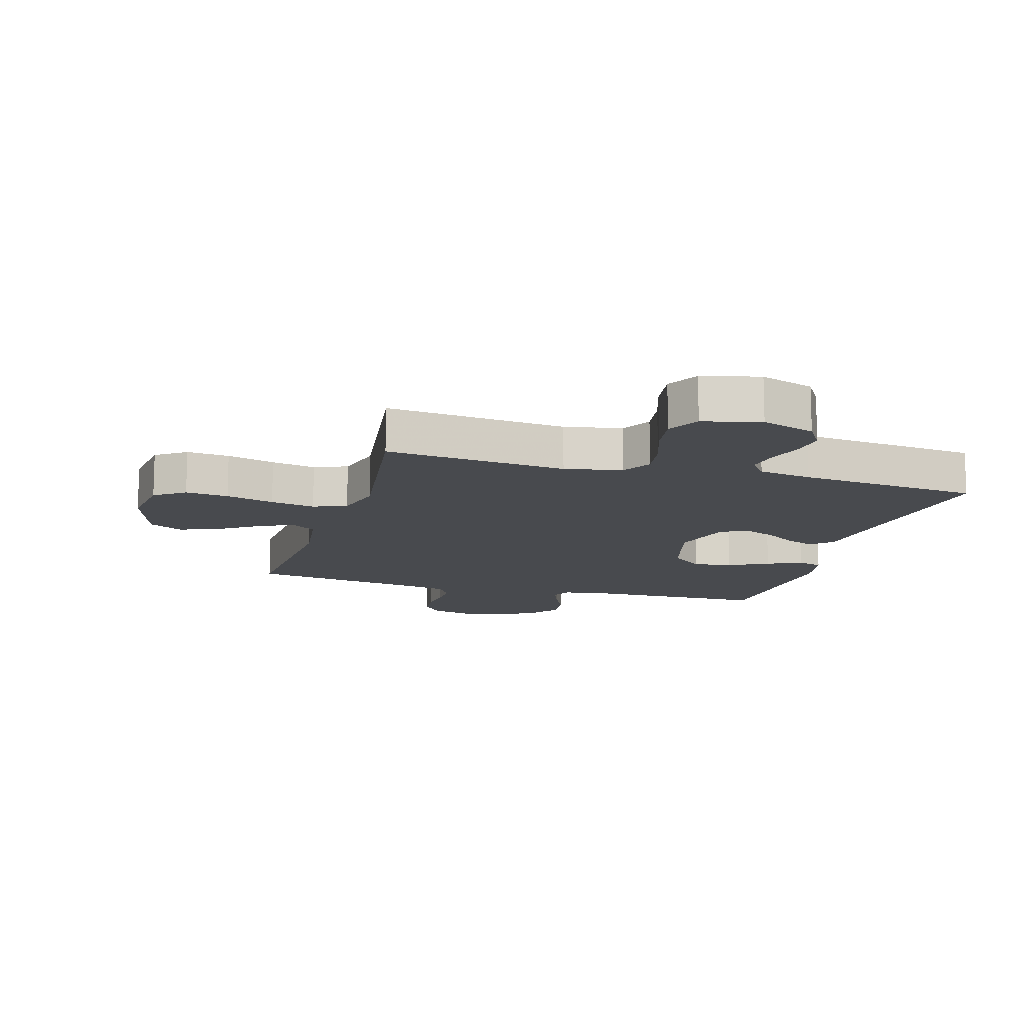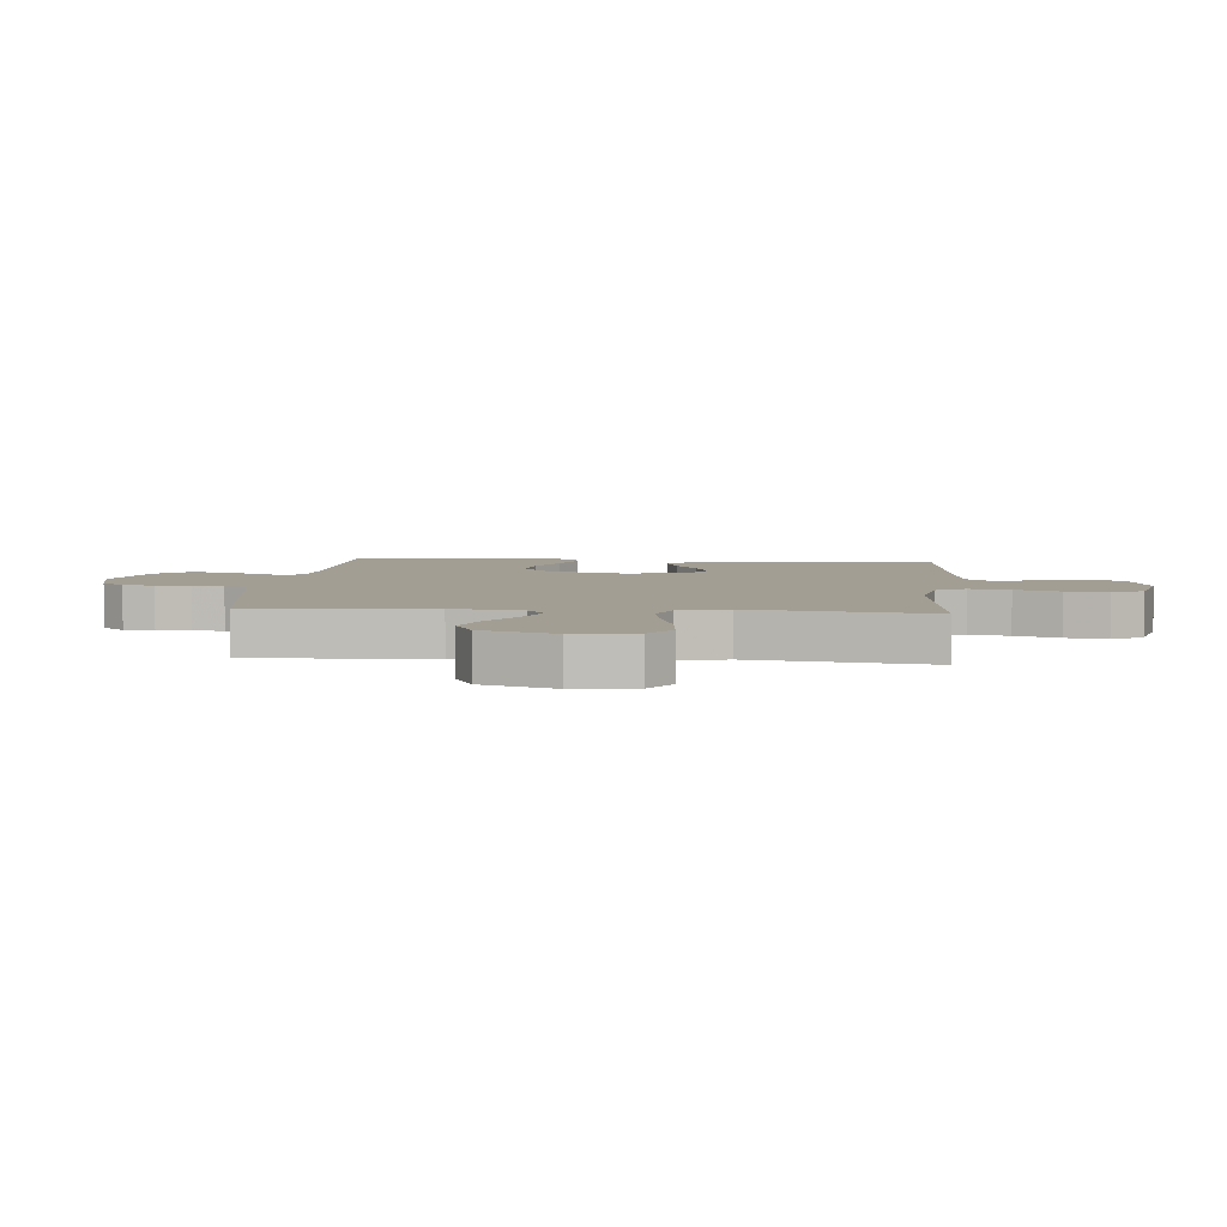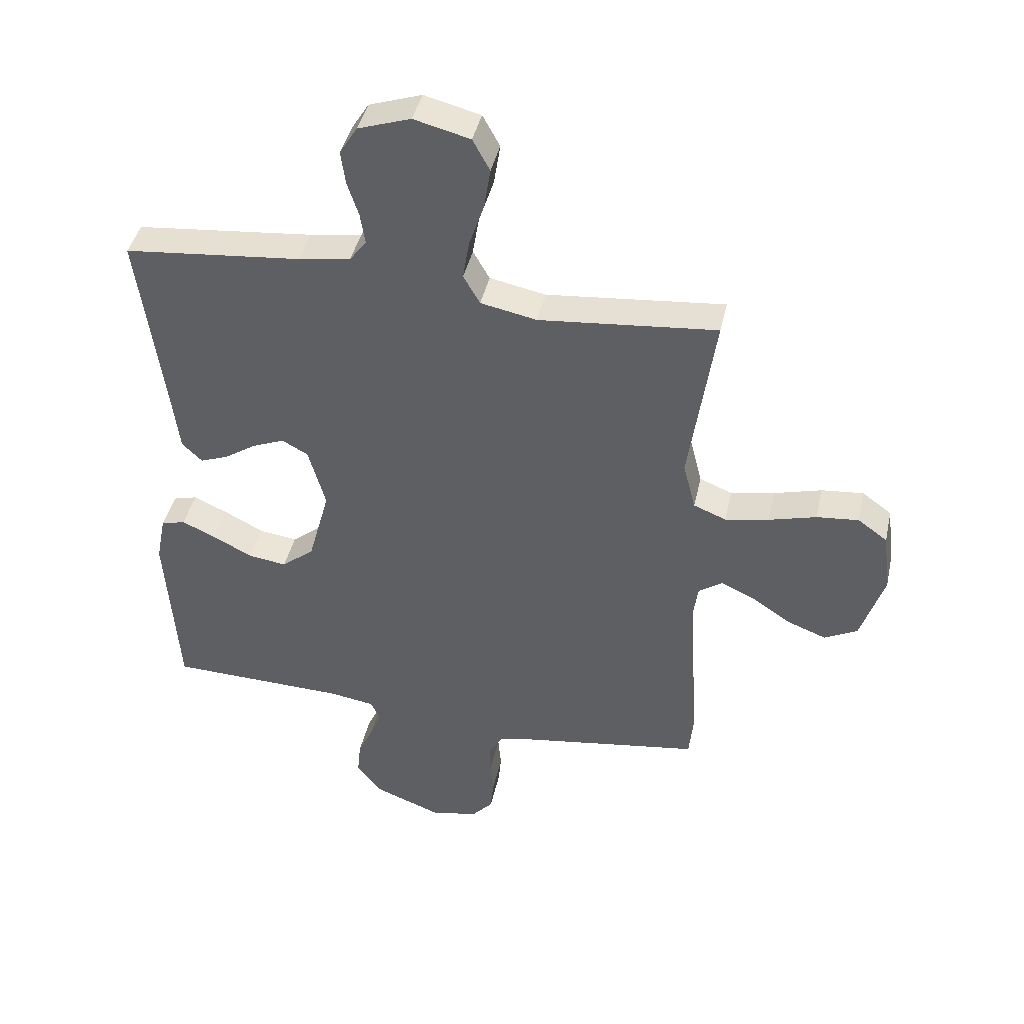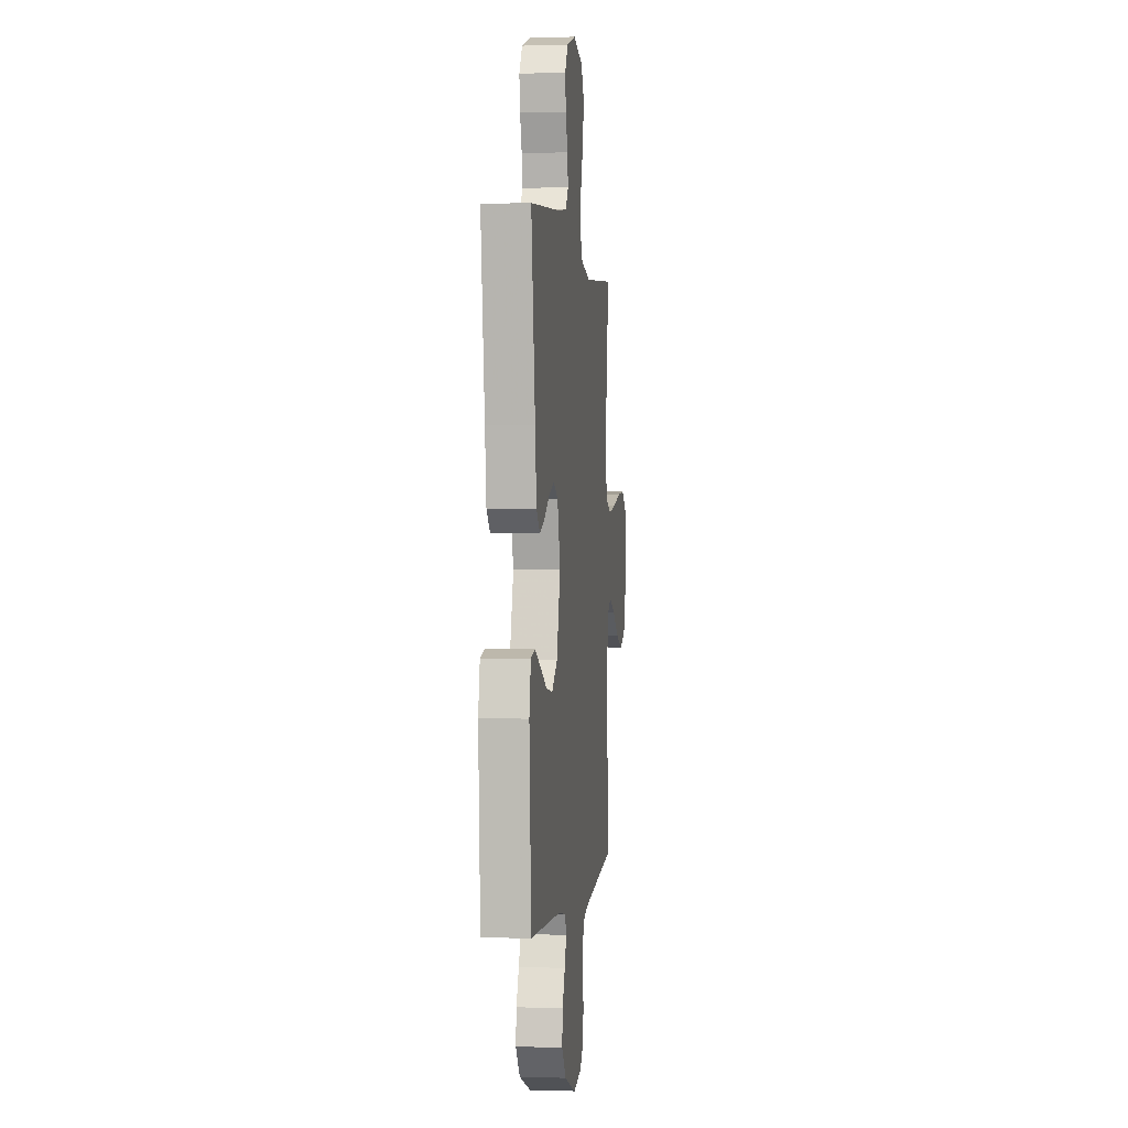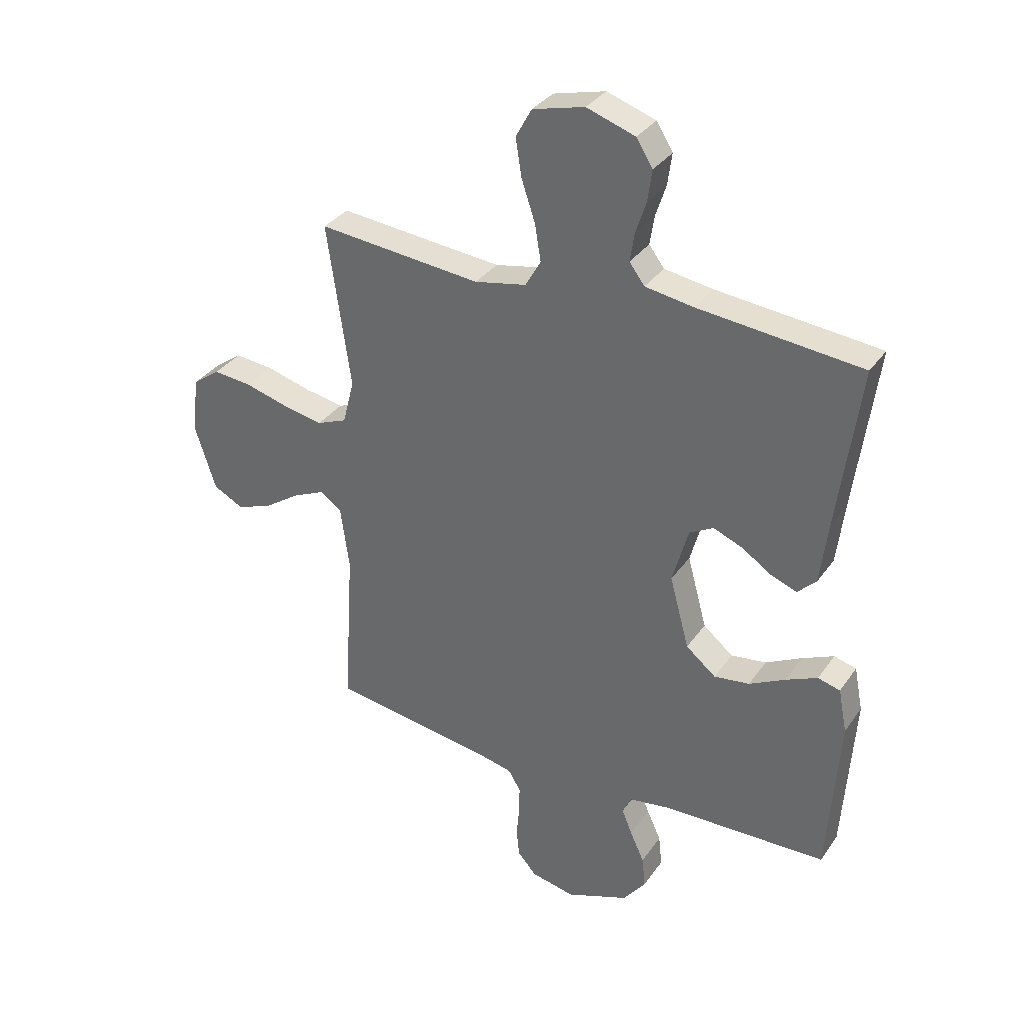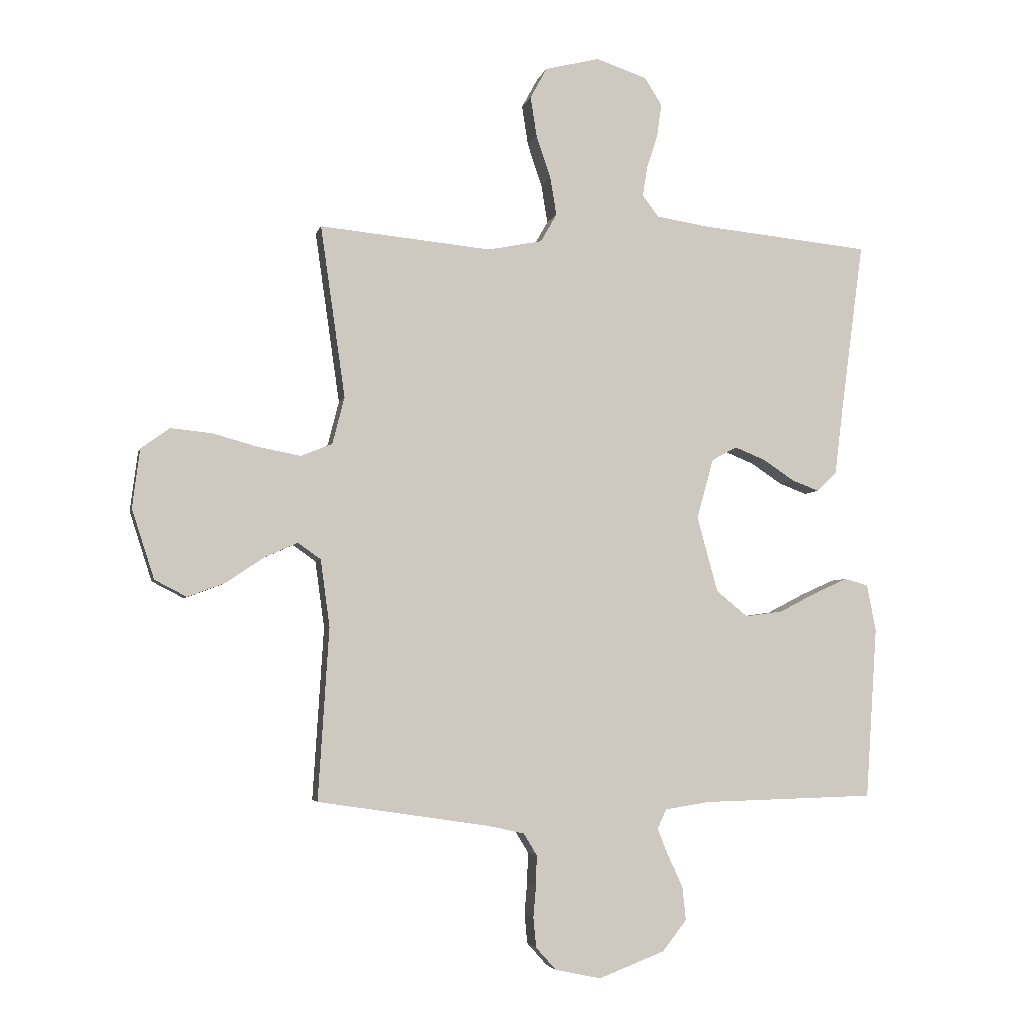
<metadata>
{"format":"obj","ext":"obj","renderer":"f3d","projection":"perspective","resolution":1024,"background":"white","views":[{"elev":-13.0,"azim":-16.3,"up":"+Y"},{"elev":5.2,"azim":-85.1,"up":"+Y"},{"elev":42.3,"azim":-167.5,"up":"+Z"},{"elev":0.2,"azim":97.0,"up":"+Z"},{"elev":33.5,"azim":29.6,"up":"+Z"},{"elev":-4.2,"azim":-12.4,"up":"+Z"}]}
</metadata>
<code>
v 0.5 0.07 0.5
v 0.46 0.07 0.2
v 0.446 0.07 0.085
v 0.412 0.07 0.052
v 0.364 0.07 0.07
v 0.31 0.07 0.106
v 0.256 0.07 0.128
v 0.212 0.07 0.104
v 0.183 0.07 0
v 0.219 0.07 -0.132
v 0.274 0.07 -0.177
v 0.339 0.07 -0.168
v 0.405 0.07 -0.134
v 0.463 0.07 -0.108
v 0.504 0.07 -0.119
v 0.52 0.07 -0.2
v 0.5 0.07 -0.5
v 0.2 0.07 -0.508
v 0.122 0.07 -0.52
v 0.106 0.07 -0.554
v 0.125 0.07 -0.601
v 0.151 0.07 -0.657
v 0.157 0.07 -0.715
v 0.115 0.07 -0.769
v 0 0.07 -0.813
v -0.08 0.07 -0.796
v -0.115 0.07 -0.757
v -0.12 0.07 -0.705
v -0.115 0.07 -0.648
v -0.114 0.07 -0.597
v -0.137 0.07 -0.559
v -0.2 0.07 -0.545
v -0.5 0.07 -0.5
v -0.481 0.07 -0.2
v -0.497 0.07 -0.083
v -0.537 0.07 -0.055
v -0.595 0.07 -0.081
v -0.66 0.07 -0.125
v -0.726 0.07 -0.15
v -0.782 0.07 -0.121
v -0.821 0.07 0
v -0.808 0.07 0.103
v -0.758 0.07 0.139
v -0.687 0.07 0.132
v -0.607 0.07 0.11
v -0.533 0.07 0.096
v -0.478 0.07 0.118
v -0.457 0.07 0.2
v -0.5 0.07 0.5
v -0.2 0.07 0.471
v -0.105 0.07 0.49
v -0.077 0.07 0.539
v -0.088 0.07 0.606
v -0.113 0.07 0.68
v -0.124 0.07 0.75
v -0.095 0.07 0.803
v 0 0.07 0.827
v 0.089 0.07 0.797
v 0.119 0.07 0.749
v 0.111 0.07 0.691
v 0.092 0.07 0.633
v 0.084 0.07 0.581
v 0.112 0.07 0.544
v 0.2 0.07 0.53
v 0.5 0 0.5
v 0.46 0 0.2
v 0.446 0 0.085
v 0.412 0 0.052
v 0.364 0 0.07
v 0.31 0 0.106
v 0.256 0 0.128
v 0.212 0 0.104
v 0.183 0 0
v 0.219 0 -0.132
v 0.274 0 -0.177
v 0.339 0 -0.168
v 0.405 0 -0.134
v 0.463 0 -0.108
v 0.504 0 -0.119
v 0.52 0 -0.2
v 0.5 0 -0.5
v 0.2 0 -0.508
v 0.122 0 -0.52
v 0.106 0 -0.554
v 0.125 0 -0.601
v 0.151 0 -0.657
v 0.157 0 -0.715
v 0.115 0 -0.769
v 0 0 -0.813
v -0.08 0 -0.796
v -0.115 0 -0.757
v -0.12 0 -0.705
v -0.115 0 -0.648
v -0.114 0 -0.597
v -0.137 0 -0.559
v -0.2 0 -0.545
v -0.5 0 -0.5
v -0.481 0 -0.2
v -0.497 0 -0.083
v -0.537 0 -0.055
v -0.595 0 -0.081
v -0.66 0 -0.125
v -0.726 0 -0.15
v -0.782 0 -0.121
v -0.821 0 0
v -0.808 0 0.103
v -0.758 0 0.139
v -0.687 0 0.132
v -0.607 0 0.11
v -0.533 0 0.096
v -0.478 0 0.118
v -0.457 0 0.2
v -0.5 0 0.5
v -0.2 0 0.471
v -0.105 0 0.49
v -0.077 0 0.539
v -0.088 0 0.606
v -0.113 0 0.68
v -0.124 0 0.75
v -0.095 0 0.803
v 0 0 0.827
v 0.089 0 0.797
v 0.119 0 0.749
v 0.111 0 0.691
v 0.092 0 0.633
v 0.084 0 0.581
v 0.112 0 0.544
v 0.2 0 0.53
f 58 59 60 61
f 58 61 62
f 57 58 62
f 56 57 62
f 53 54 55 56
f 52 53 56 62
f 51 52 62 63
f 48 49 50
f 47 48 50 51
f 42 43 44 45
f 42 45 46
f 41 42 46
f 40 41 46
f 37 38 39 40
f 36 37 40 46
f 35 36 46 47
f 32 33 34
f 31 32 34 35
f 26 27 28 29
f 26 29 30
f 25 26 30
f 24 25 30
f 21 22 23 24
f 20 21 24 30
f 19 20 30 31
f 15 16 17 18
f 12 13 14 15
f 12 15 18 19
f 3 4 5 6
f 2 3 6 7
f 64 1 2 7
f 63 64 7 8
f 51 63 8 9
f 47 51 9 10
f 35 47 10 11
f 31 35 11
f 11 12 19 31
f 125 124 123 122
f 126 125 122
f 126 122 121
f 126 121 120
f 120 119 118 117
f 126 120 117 116
f 127 126 116 115
f 114 113 112
f 115 114 112 111
f 109 108 107 106
f 110 109 106
f 110 106 105
f 110 105 104
f 104 103 102 101
f 110 104 101 100
f 111 110 100 99
f 98 97 96
f 99 98 96 95
f 93 92 91 90
f 94 93 90
f 94 90 89
f 94 89 88
f 88 87 86 85
f 94 88 85 84
f 95 94 84 83
f 82 81 80 79
f 79 78 77 76
f 83 82 79 76
f 70 69 68 67
f 71 70 67 66
f 71 66 65 128
f 72 71 128 127
f 73 72 127 115
f 74 73 115 111
f 75 74 111 99
f 75 99 95
f 95 83 76 75
f 1 65 66 2
f 2 66 67 3
f 3 67 68 4
f 4 68 69 5
f 5 69 70 6
f 6 70 71 7
f 7 71 72 8
f 8 72 73 9
f 9 73 74 10
f 10 74 75 11
f 11 75 76 12
f 12 76 77 13
f 13 77 78 14
f 14 78 79 15
f 15 79 80 16
f 16 80 81 17
f 17 81 82 18
f 18 82 83 19
f 19 83 84 20
f 20 84 85 21
f 21 85 86 22
f 22 86 87 23
f 23 87 88 24
f 24 88 89 25
f 25 89 90 26
f 26 90 91 27
f 27 91 92 28
f 28 92 93 29
f 29 93 94 30
f 30 94 95 31
f 31 95 96 32
f 32 96 97 33
f 33 97 98 34
f 34 98 99 35
f 35 99 100 36
f 36 100 101 37
f 37 101 102 38
f 38 102 103 39
f 39 103 104 40
f 40 104 105 41
f 41 105 106 42
f 42 106 107 43
f 43 107 108 44
f 44 108 109 45
f 45 109 110 46
f 46 110 111 47
f 47 111 112 48
f 48 112 113 49
f 49 113 114 50
f 50 114 115 51
f 51 115 116 52
f 52 116 117 53
f 53 117 118 54
f 54 118 119 55
f 55 119 120 56
f 56 120 121 57
f 57 121 122 58
f 58 122 123 59
f 59 123 124 60
f 60 124 125 61
f 61 125 126 62
f 62 126 127 63
f 63 127 128 64
f 64 128 65 1

</code>
